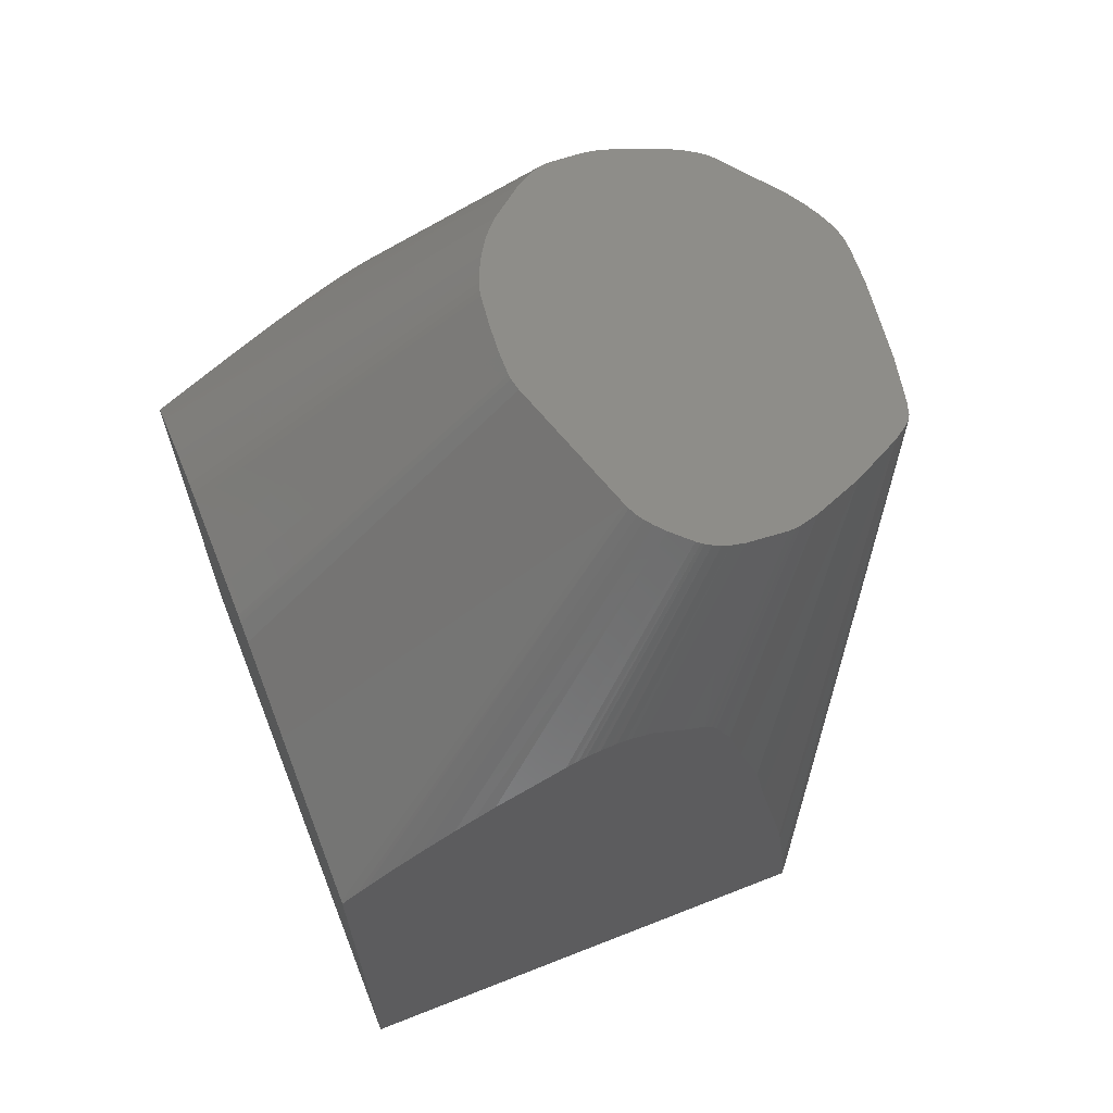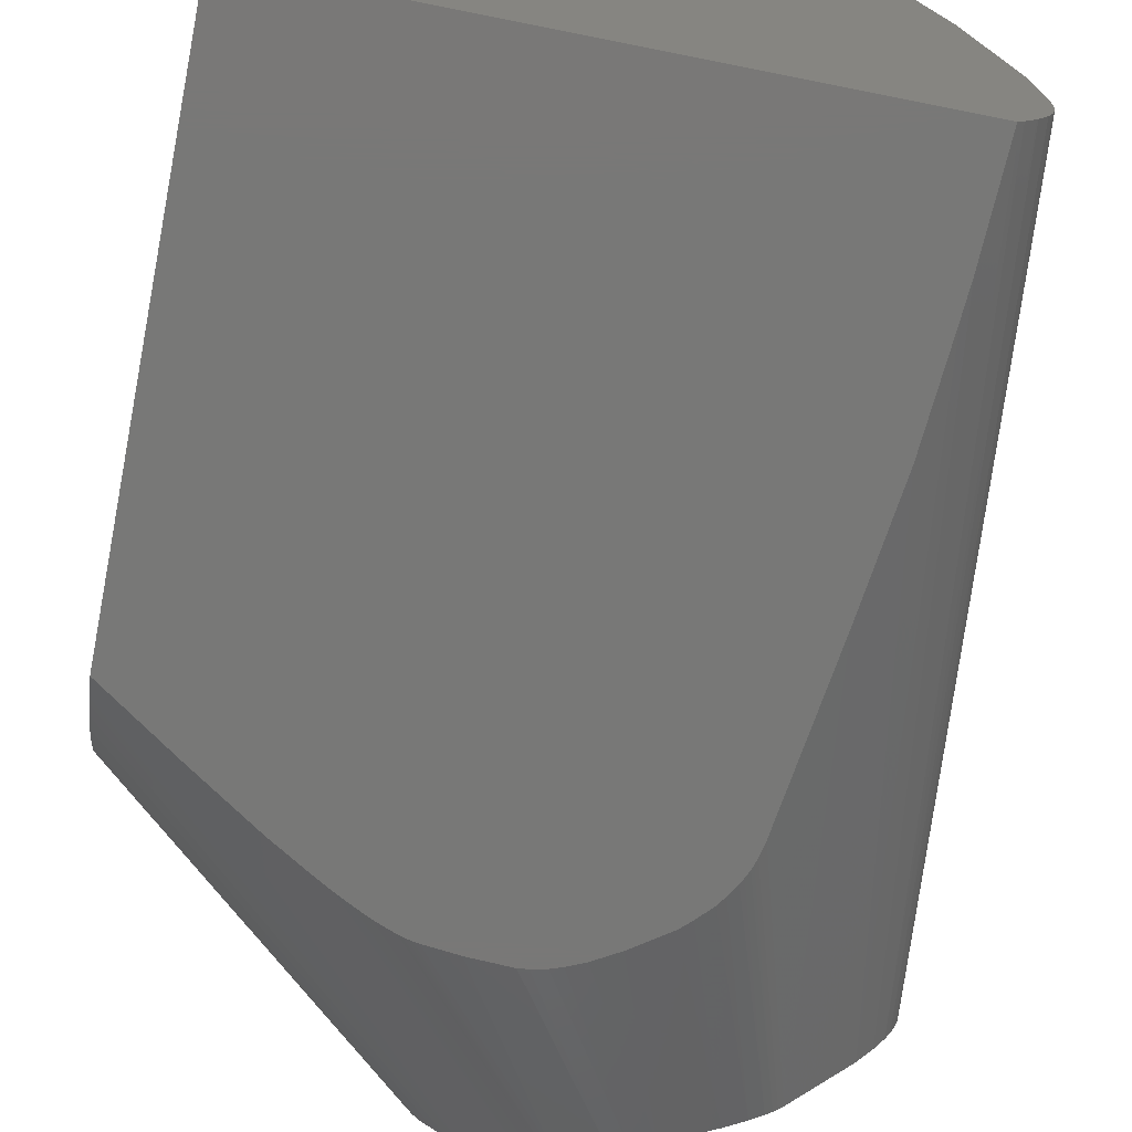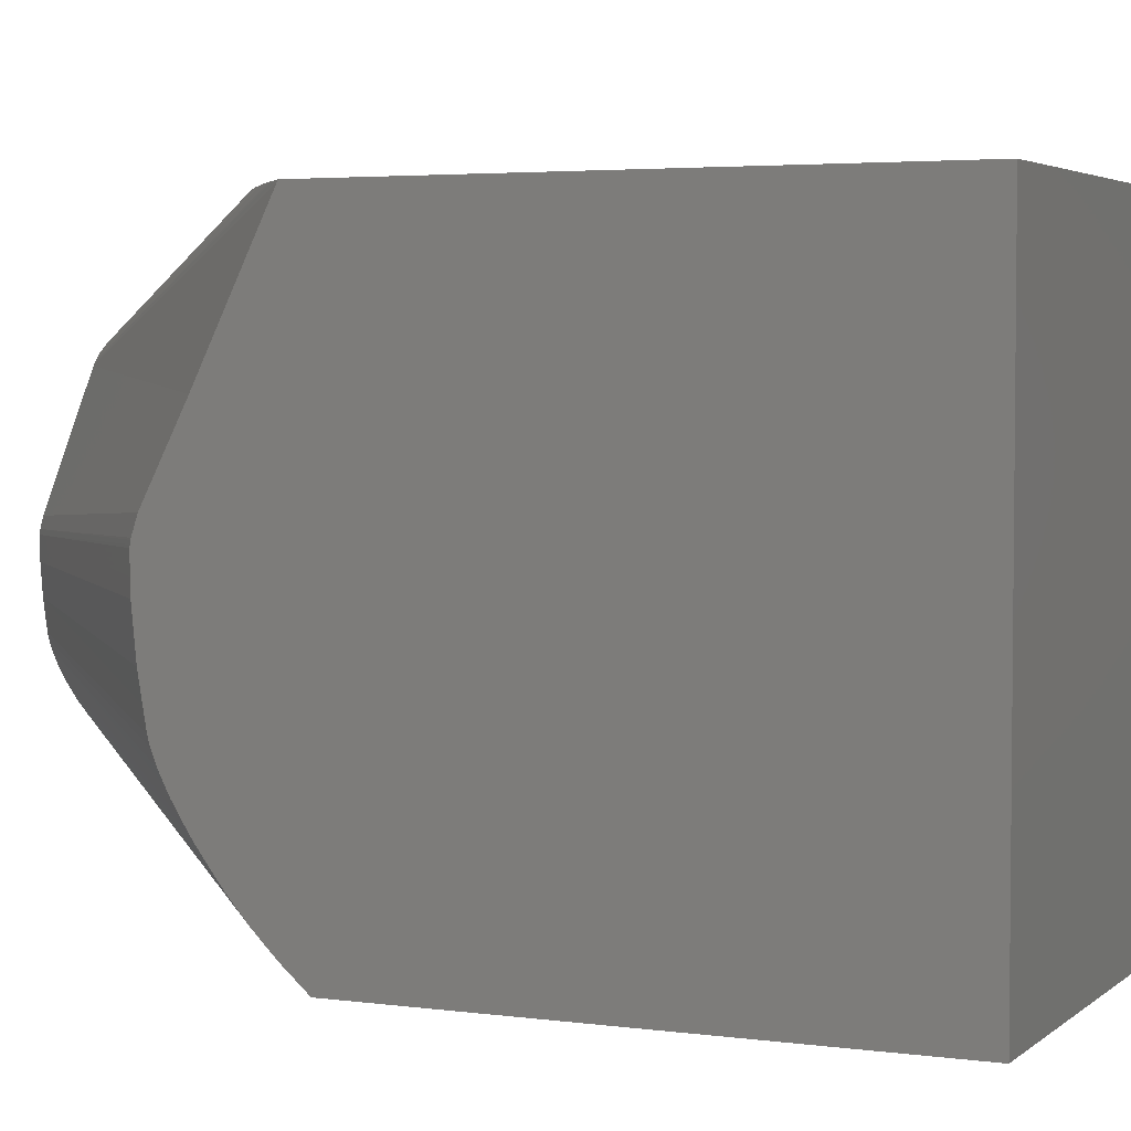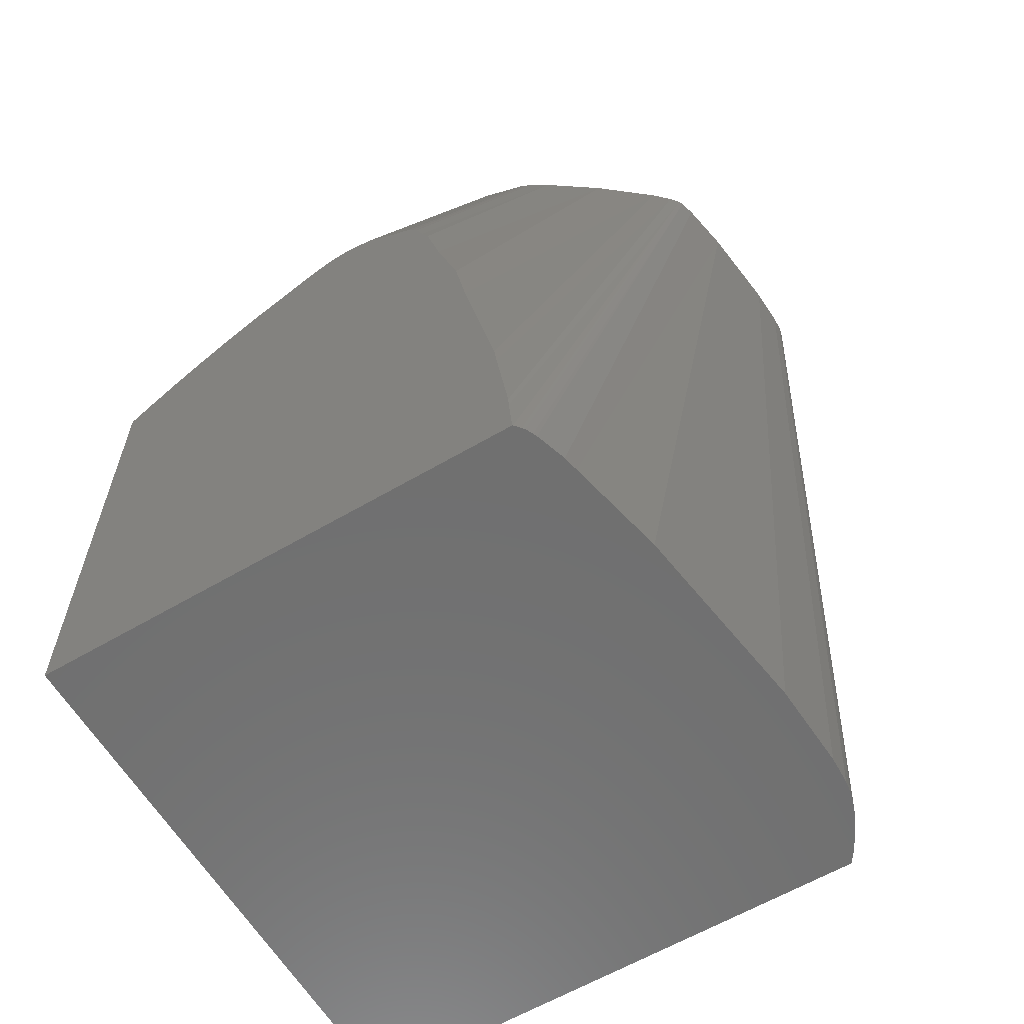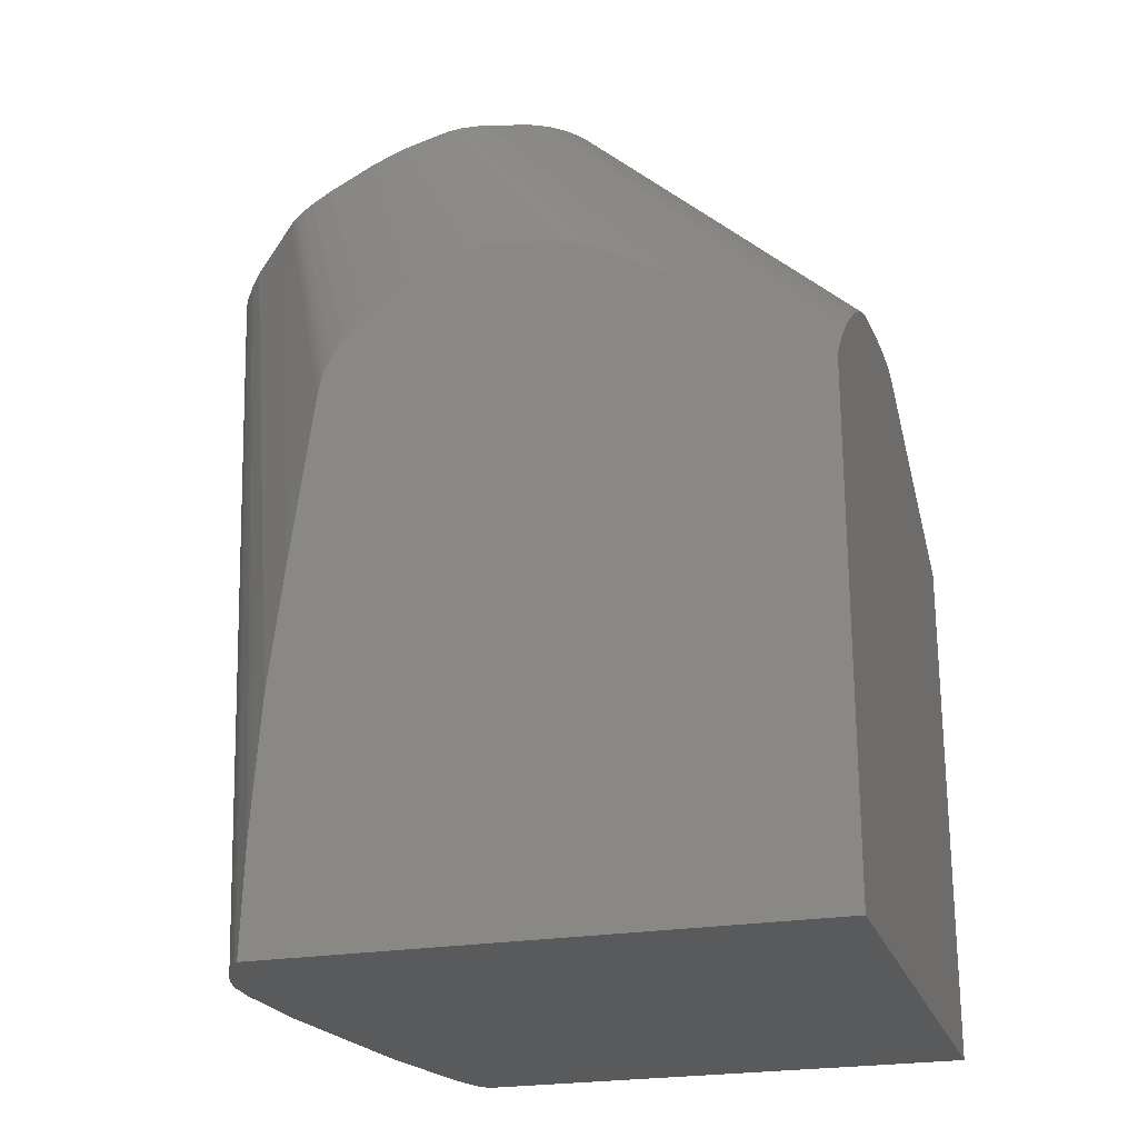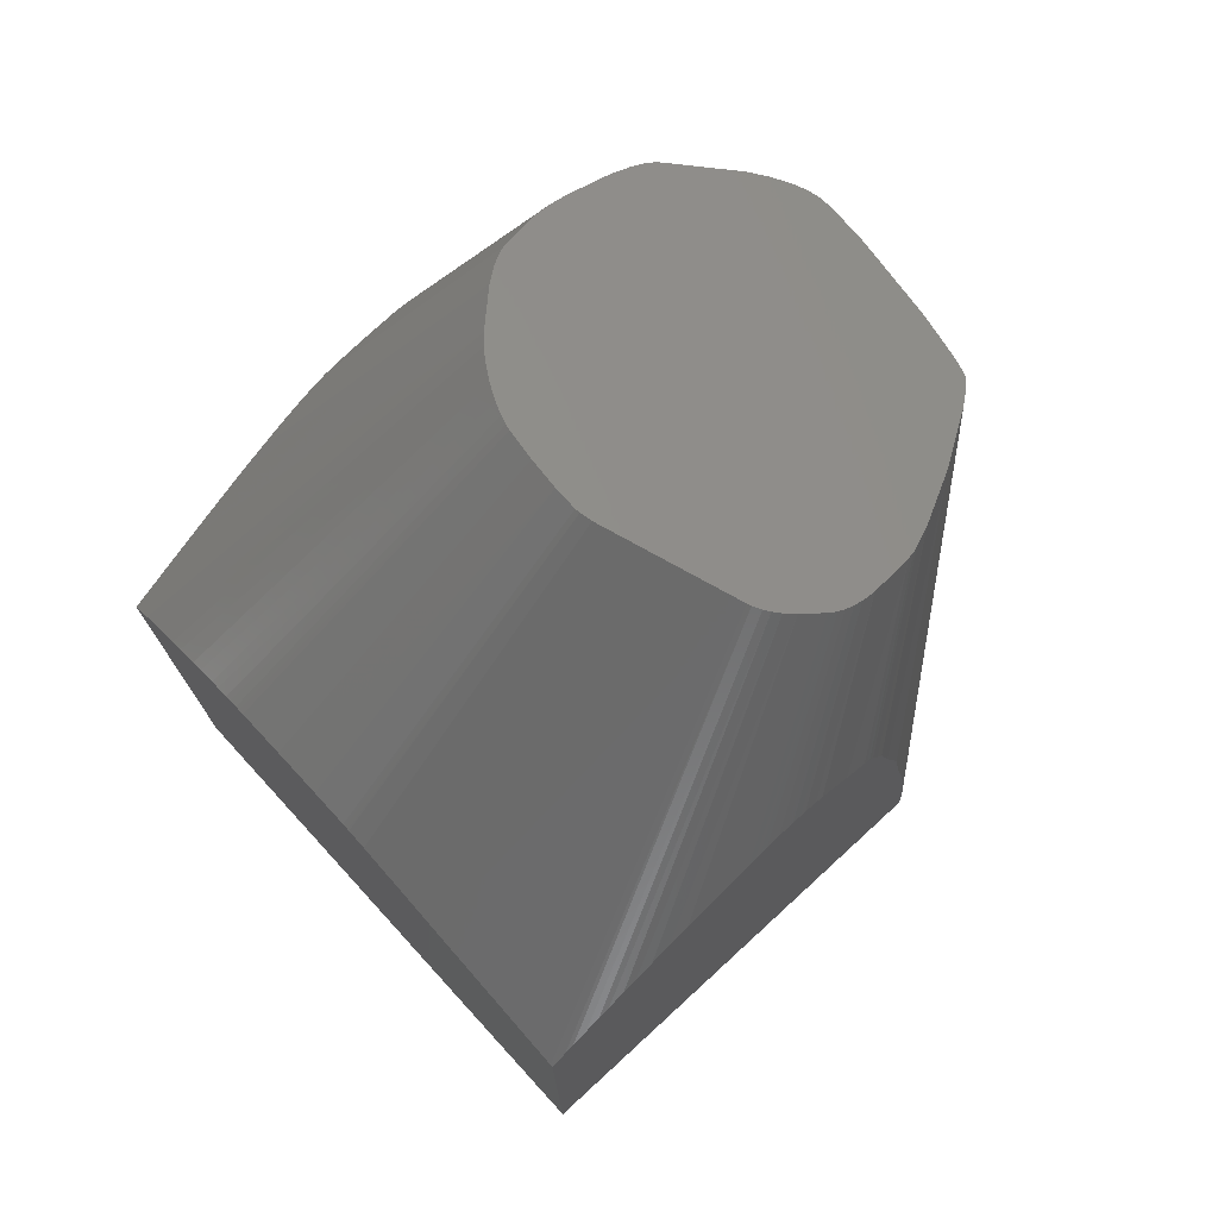
<metadata>
{"format":"stl","ext":"stl","renderer":"f3d","projection":"perspective","resolution":1024,"background":"white","views":[{"elev":66.1,"azim":-21.6,"up":"+Y"},{"elev":-71.0,"azim":-11.3,"up":"+Z"},{"elev":3.7,"azim":-65.8,"up":"+Z"},{"elev":-61.5,"azim":30.8,"up":"+Y"},{"elev":-23.3,"azim":-163.7,"up":"+Y"},{"elev":74.6,"azim":-42.5,"up":"+Y"}]}
</metadata>
<code>
# stl→obj: 197 verts, 390 faces
v 37.33 -24.5 7.667
v 50.61 -22.98 7.667
v 50.27 -20.35 7.667
v 50.63 -23.3 7.667
v 50.2 -19.74 7.667
v 49.24 -14.83 7.667
v 38 -9.773 7.667
v 48.89 -12.82 7.667
v 39.95 -8.301 7.667
v 48.24 -10.51 7.667
v 42.51 -6.787 7.667
v 47.8 -8.707 7.667
v 47.59 -8.234 7.667
v 47.31 -7.553 7.667
v 47.36 -7.647 7.667
v 46.43 -6.808 7.667
v 47.15 -7.326 7.667
v 47.23 -7.416 7.667
v 47.04 -7.189 7.667
v 45.38 -6.116 7.667
v 45.6 -6.174 7.667
v 43.54 -6.245 7.667
v 44.9 -5.991 7.667
v 45.05 -5.997 7.667
v 44.5 -5.989 7.667
v 44.67 -5.965 7.667
v 44.1 -6.053 7.667
v 44.25 -6.008 7.667
v 43.8 -6.139 7.667
v 43.88 -6.106 7.667
v 43.68 -6.179 7.667
v 43.36 -6.323 7.667
v 41.53 -7.301 7.667
v 40.96 -7.656 7.667
v 40.45 -7.962 7.667
v 39.58 -8.552 7.667
v 39.12 -8.897 7.667
v 38.81 -9.123 7.667
v 38.39 -9.457 7.667
v 37.74 -9.999 7.667
v 37.36 -10.33 7.667
v 37.33 -10.36 7.667
v 50.73 -24.5 7.667
v 37.33 -24.5 -7.667
v 51.71 -21.65 -7.667
v 51.8 -24.5 -7.667
v 51.66 -20.84 -7.667
v 51.47 -18.01 -7.667
v 37.33 -10.96 -7.667
v 51.07 -14.71 -7.667
v 41.89 -7.885 -7.667
v 41.07 -8.392 -7.667
v 50.46 -10.17 -7.667
v 42.56 -7.489 -7.667
v 42.97 -7.272 -7.667
v 45.22 -6.641 -7.667
v 48.27 -7.358 -7.667
v 49.2 -8.011 -7.667
v 49.46 -8.26 -7.667
v 50.43 -9.963 -7.667
v 50.34 -9.631 -7.667
v 50.39 -9.779 -7.667
v 50.22 -9.318 -7.667
v 50.3 -9.507 -7.667
v 49.96 -8.865 -7.667
v 49.81 -8.645 -7.667
v 50.15 -9.17 -7.667
v 47.64 -6.986 -7.667
v 47.2 -6.793 -7.667
v 46.3 -6.589 -7.667
v 46.55 -6.619 -7.667
v 46.91 -6.693 -7.667
v 43.37 -7.071 -7.667
v 43.93 -6.844 -7.667
v 44.37 -6.738 -7.667
v 43.63 -6.958 -7.667
v 44.23 -6.761 -7.667
v 44.12 -6.787 -7.667
v 44.02 -6.816 -7.667
v 39.32 -9.578 -7.667
v 37.33 -7.15 1.126
v 37.33 -7.045 0.7145
v 37.33 -7.053 0.164
v 37.33 -7.239 1.404
v 37.33 -7.059 -0.2612
v 37.33 -7.054 0.786
v 37.33 -7.07 0.874
v 37.33 -7.13 -0.9983
v 37.33 -7.079 0.9167
v 37.33 -8.393 3.667
v 37.33 -7.186 -1.563
v 37.33 -8.209 -4.555
v 37.33 -7.308 -2.304
v 37.33 -7.559 -3.342
v 37.33 -7.403 -2.859
v 37.33 -7.444 -3.014
v 37.33 -7.476 -3.126
v 37.33 -7.789 -3.835
v 37.33 -7.621 -3.497
v 37.33 -7.912 -4.072
v 37.33 -8.414 -4.876
v 37.33 -8.836 -5.45
v 37.33 -9.106 -5.801
v 37.33 -9.447 -6.202
v 37.33 -9.647 -6.427
v 37.33 -10.07 -6.852
v 37.33 -10.29 -7.073
v 37.33 -10.32 7.606
v 51.43 -24.5 5.903
v 51.34 -24.5 6.308
v 51.11 -24.5 7.015
v 51.03 -24.5 7.236
v 50.95 -24.5 7.395
v 50.74 -24.5 7.657
v 50.88 -24.5 7.497
v 51.08 -24.5 7.135
v 50.93 -24.5 7.429
v 52.01 -24.5 3.214
v 52.11 -24.5 2.494
v 52.75 -24.5 -2.131
v 52.76 -24.5 -2.458
v 52.87 -24.5 -4.501
v 52.87 -24.5 -4.611
v 52.26 -24.5 -6.972
v 52.53 -24.5 -6.431
v 52.83 -24.5 -5.344
v 52.84 -24.5 -5.296
v 52.78 -24.5 -5.694
v 52.79 -24.5 -5.645
v 52.68 -24.5 -6.048
v 52.69 -24.5 -5.999
v 52.56 -24.5 -6.357
v 52.3 -24.5 -6.898
v 51.88 -24.5 -7.564
v 51.97 -24.5 -7.443
v 48.56 -1.634 5.651
v 49.75 -2.151 5.535
v 48.18 -1.468 5.64
v 47.95 -1.369 5.61
v 47.73 -1.276 5.558
v 47.57 -1.205 5.498
v 47.49 -1.171 5.461
v 47.38 -1.121 5.396
v 46.84 -0.8881 5.026
v 46.59 -0.78 4.815
v 46.43 -0.709 4.648
v 46.31 -0.658 4.502
v 46.19 -0.605 4.301
v 46.14 -0.5853 4.197
v 44.89 -0.03905 0.8663
v 44.81 -0.007226 0.5692
v 44.8 -0.000411 0.4442
v 44.81 -0.003313 -0.1623
v 44.86 -0.02856 -0.9669
v 44.96 -0.07109 -1.754
v 44.99 -0.08542 -1.912
v 45.06 -0.1134 -2.127
v 45.19 -0.1686 -2.45
v 45.4 -0.2614 -2.88
v 45.68 -0.3837 -3.342
v 45.89 -0.4754 -3.631
v 46.13 -0.5805 -3.907
v 47.05 -0.9792 -4.779
v 47.43 -1.143 -5.069
v 47.68 -1.253 -5.226
v 47.89 -1.342 -5.326
v 47.97 -1.377 -5.357
v 48.09 -1.429 -5.391
v 49.12 -1.878 -5.615
v 49.51 -2.05 -5.651
v 50.04 -2.279 -5.648
v 51.28 -2.815 -5.542
v 51.8 -3.043 -5.443
v 52.12 -3.181 -5.347
v 52.27 -3.249 -5.281
v 52.38 -3.294 -5.226
v 52.49 -3.345 -5.144
v 53.98 -3.99 -3.88
v 54.35 -4.15 -3.472
v 54.61 -4.264 -3.115
v 54.74 -4.321 -2.896
v 54.84 -4.365 -2.676
v 54.89 -4.388 -2.528
v 54.93 -4.404 -2.381
v 54.95 -4.413 -2.235
v 54.96 -4.418 -1.9
v 54.92 -4.397 -0.8987
v 54.63 -4.272 1.346
v 54.37 -4.16 2.624
v 54.25 -4.108 3.002
v 54.2 -4.084 3.106
v 53.99 -3.995 3.304
v 53.56 -3.809 3.62
v 52.09 -3.169 4.512
v 50.62 -2.532 5.242
v 50.08 -2.296 5.453
v 49.93 -2.231 5.498
f 1 2 3
f 2 1 4
f 1 3 5
f 1 5 6
f 7 6 8
f 9 8 10
f 11 10 12
f 11 12 13
f 14 13 15
f 13 14 16
f 17 14 18
f 14 17 16
f 16 17 19
f 13 16 11
f 20 16 21
f 22 16 20
f 23 20 24
f 25 20 23
f 25 23 26
f 20 25 27
f 27 25 28
f 20 27 22
f 29 27 30
f 22 27 29
f 22 29 31
f 16 22 32
f 16 32 11
f 10 11 33
f 10 33 34
f 10 34 35
f 10 35 9
f 8 9 36
f 8 36 37
f 8 37 38
f 8 38 39
f 8 39 7
f 6 7 40
f 6 40 41
f 6 41 42
f 6 42 1
f 4 1 43
f 44 45 46
f 45 44 47
f 47 44 48
f 49 48 44
f 48 49 50
f 51 50 52
f 50 51 53
f 54 53 51
f 55 53 54
f 56 53 55
f 57 53 56
f 58 53 57
f 59 53 58
f 53 59 60
f 60 61 62
f 61 63 64
f 65 59 66
f 63 65 67
f 65 60 59
f 68 56 69
f 70 69 56
f 69 71 72
f 57 56 68
f 73 56 55
f 74 75 76
f 75 74 77
f 77 74 78
f 78 74 79
f 75 73 76
f 56 73 75
f 69 70 71
f 63 61 65
f 61 60 65
f 52 50 80
f 50 49 80
f 81 82 83
f 84 83 85
f 82 81 86
f 86 81 87
f 84 85 88
f 87 81 89
f 90 88 91
f 83 84 81
f 92 91 93
f 94 93 95
f 94 95 96
f 94 96 97
f 93 94 98
f 98 94 99
f 93 98 92
f 92 98 100
f 101 91 92
f 88 90 84
f 91 101 90
f 102 90 101
f 103 90 102
f 104 90 103
f 105 90 104
f 106 90 105
f 107 90 106
f 49 90 107
f 44 90 49
f 90 1 108
f 90 44 1
f 108 1 42
f 109 43 1
f 110 43 109
f 111 43 110
f 112 43 111
f 43 113 114
f 114 113 115
f 112 111 116
f 115 113 117
f 113 43 112
f 1 118 109
f 1 119 118
f 44 119 1
f 119 44 120
f 120 44 121
f 46 121 44
f 121 46 122
f 122 46 123
f 124 123 46
f 125 123 124
f 123 126 127
f 126 128 129
f 123 125 126
f 128 130 131
f 130 125 132
f 130 126 125
f 125 124 133
f 126 130 128
f 124 134 135
f 124 46 134
f 136 16 137
f 16 136 21
f 137 16 19
f 138 20 136
f 20 138 24
f 136 20 21
f 139 23 138
f 23 139 26
f 138 23 24
f 140 25 139
f 25 140 28
f 139 25 26
f 141 27 140
f 27 141 30
f 140 27 28
f 142 29 141
f 29 142 31
f 141 29 30
f 143 22 142
f 22 143 32
f 142 22 31
f 144 11 143
f 11 144 33
f 143 11 32
f 145 34 144
f 34 145 35
f 144 34 33
f 146 9 145
f 9 146 36
f 145 9 35
f 147 37 146
f 37 147 38
f 146 37 36
f 148 39 147
f 39 148 7
f 147 39 38
f 148 40 7
f 41 108 42
f 149 41 148
f 41 149 108
f 148 41 40
f 150 90 149
f 90 150 84
f 90 108 149
f 151 81 150
f 81 151 89
f 81 84 150
f 152 87 151
f 87 152 86
f 87 89 151
f 82 86 152
f 153 83 152
f 83 153 85
f 152 83 82
f 154 88 153
f 88 154 91
f 153 88 85
f 155 93 154
f 93 155 95
f 154 93 91
f 156 96 155
f 96 156 97
f 155 96 95
f 157 94 156
f 94 157 99
f 156 94 97
f 158 98 157
f 98 158 100
f 157 98 99
f 159 92 158
f 92 159 101
f 158 92 100
f 160 102 159
f 102 160 103
f 159 102 101
f 161 104 160
f 104 161 105
f 160 104 103
f 106 162 107
f 162 106 161
f 161 106 105
f 52 162 163
f 162 52 80
f 107 80 49
f 80 107 162
f 54 163 164
f 163 54 51
f 51 52 163
f 73 164 165
f 164 73 55
f 55 54 164
f 74 165 166
f 165 74 76
f 76 73 165
f 78 166 167
f 166 78 79
f 79 74 166
f 75 167 168
f 167 75 77
f 77 78 167
f 70 168 169
f 168 70 56
f 56 75 168
f 72 169 170
f 169 72 71
f 71 70 169
f 68 170 171
f 170 68 69
f 69 72 170
f 57 172 58
f 172 57 171
f 57 68 171
f 59 173 66
f 173 59 172
f 59 58 172
f 65 174 67
f 174 65 173
f 65 66 173
f 63 175 64
f 175 63 174
f 63 67 174
f 61 176 62
f 176 61 175
f 61 64 175
f 60 177 53
f 177 60 176
f 60 62 176
f 50 178 48
f 178 50 177
f 50 53 177
f 179 47 178
f 47 179 45
f 47 48 178
f 135 179 180
f 179 135 134
f 134 45 179
f 45 134 46
f 133 180 181
f 180 133 124
f 124 135 180
f 132 181 182
f 181 132 125
f 125 133 181
f 131 182 183
f 182 131 130
f 130 132 182
f 129 183 184
f 183 129 128
f 128 131 183
f 127 184 185
f 184 127 126
f 126 129 184
f 122 185 186
f 185 122 123
f 123 127 185
f 120 186 187
f 186 120 121
f 186 121 122
f 119 188 118
f 188 119 187
f 187 119 120
f 109 189 110
f 189 109 188
f 188 109 118
f 111 190 116
f 190 111 189
f 189 111 110
f 190 112 116
f 113 191 117
f 191 113 190
f 190 113 112
f 191 115 117
f 191 114 115
f 2 191 192
f 191 2 4
f 4 114 191
f 114 4 43
f 5 192 193
f 192 5 3
f 192 3 2
f 8 193 194
f 193 8 6
f 193 6 5
f 12 194 195
f 194 12 10
f 194 10 8
f 15 195 196
f 195 15 13
f 195 13 12
f 18 196 197
f 196 18 14
f 196 14 15
f 19 197 137
f 197 19 17
f 197 17 18
f 176 175 177
f 175 174 177
f 174 173 177
f 173 172 177
f 170 162 171
f 169 162 170
f 168 163 169
f 163 162 169
f 167 166 168
f 166 165 168
f 165 164 168
f 164 163 168
f 161 160 162
f 160 154 162
f 159 154 160
f 157 155 158
f 156 155 157
f 153 152 150
f 150 152 151
f 140 143 141
f 141 143 142
f 139 143 140
f 138 143 139
f 136 143 138
f 136 144 143
f 137 149 136
f 136 149 144
f 196 137 197
f 195 137 196
f 147 149 148
f 146 149 147
f 195 149 137
f 195 150 149
f 194 150 195
f 194 153 150
f 154 153 194
f 145 149 146
f 144 149 145
f 158 154 159
f 155 154 158
f 188 194 193
f 188 193 189
f 188 171 194
f 187 171 188
f 171 162 194
f 162 154 194
f 189 193 192
f 189 192 190
f 177 172 187
f 172 171 187
f 183 182 185
f 182 181 185
f 190 192 191
f 186 179 187
f 180 179 186
f 179 178 187
f 178 177 187
f 185 181 186
f 181 180 186
f 184 183 185

</code>
